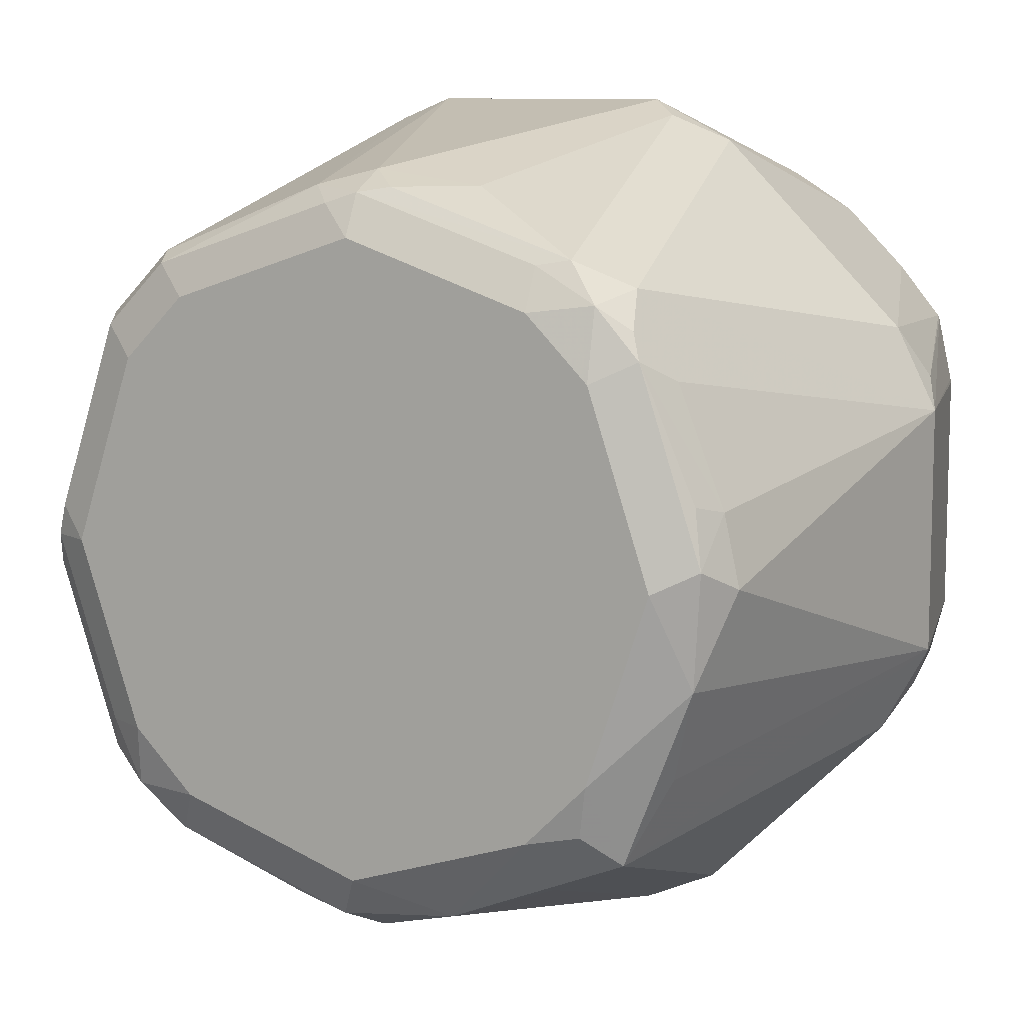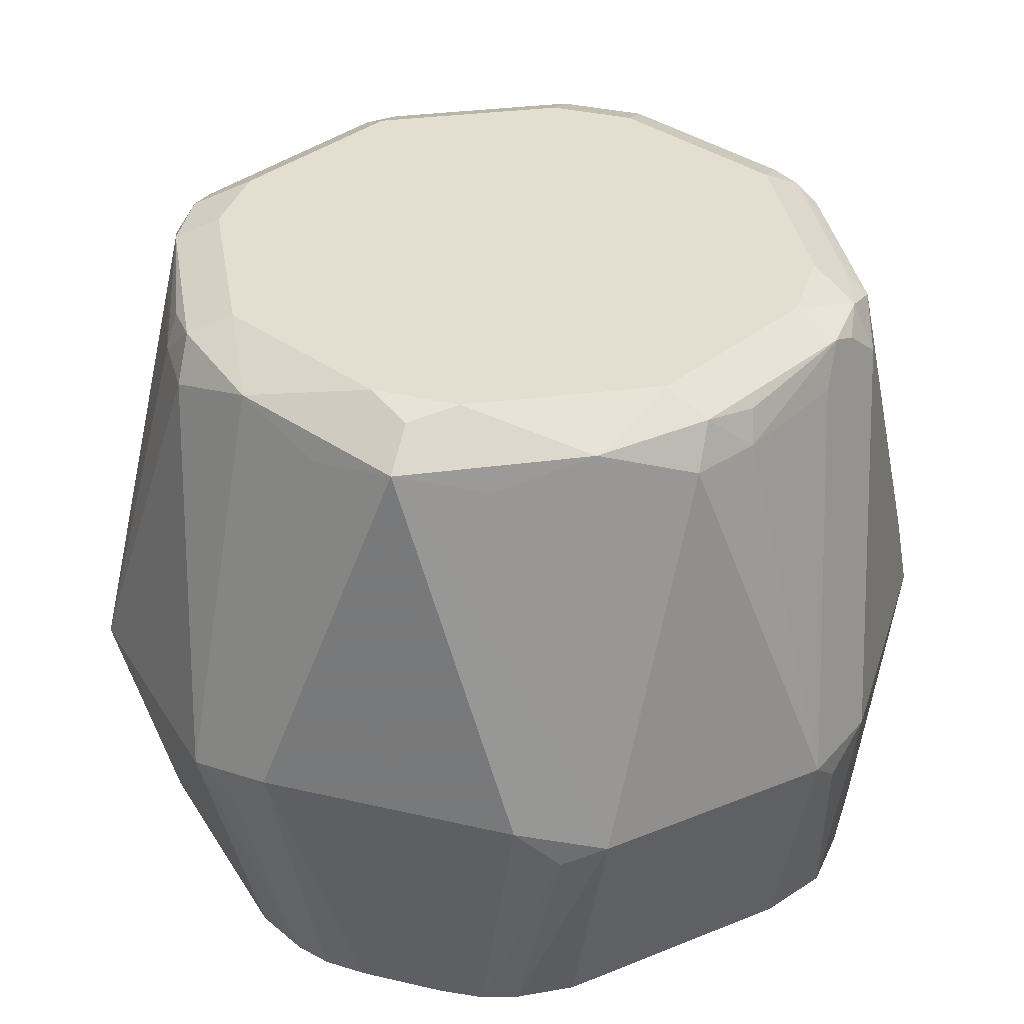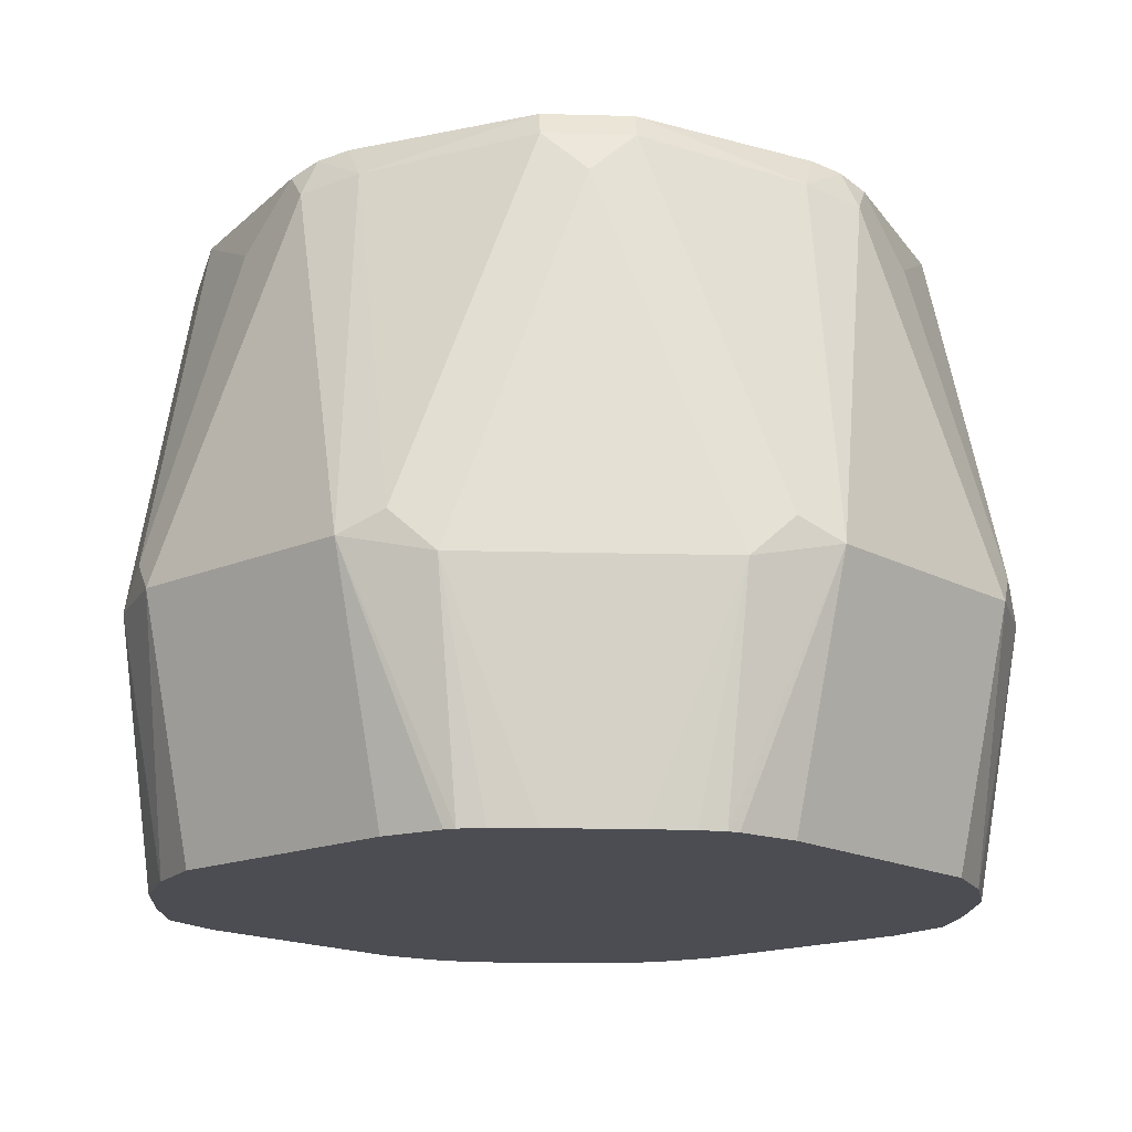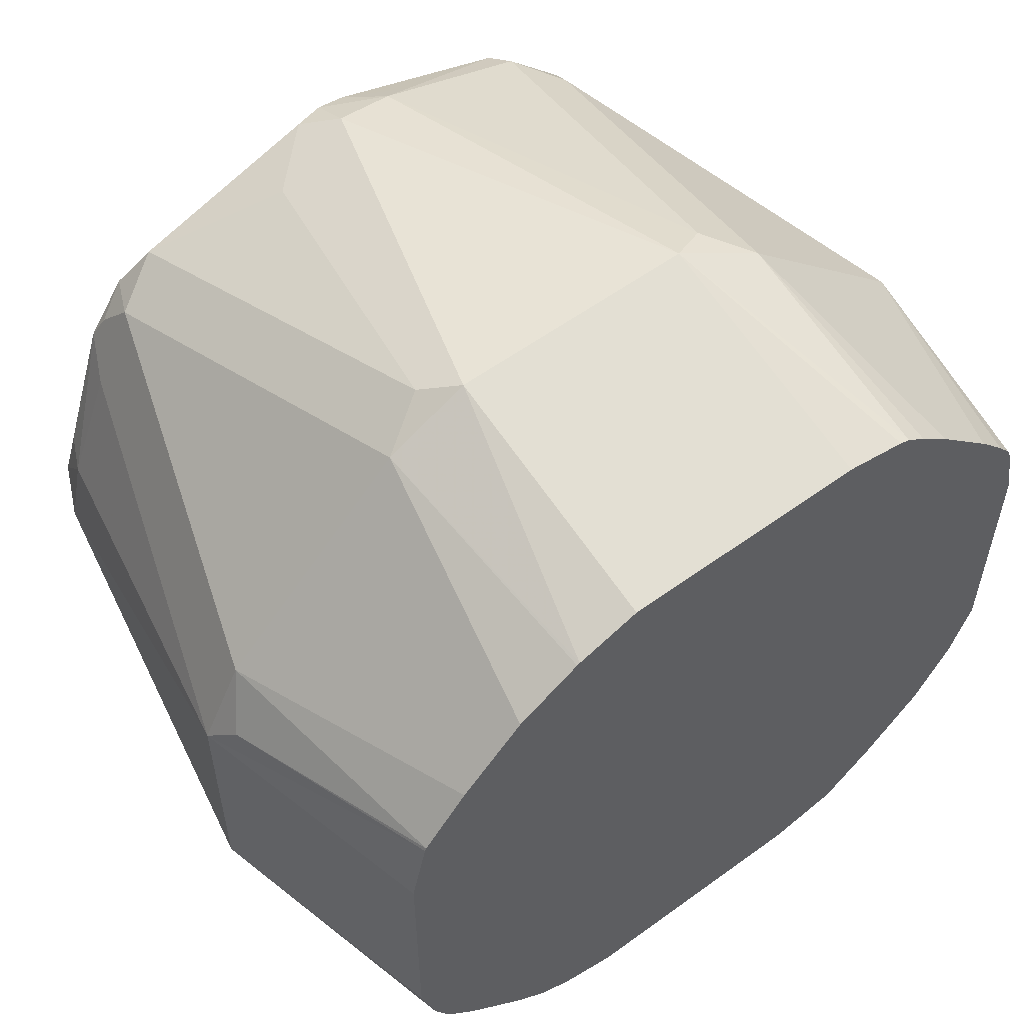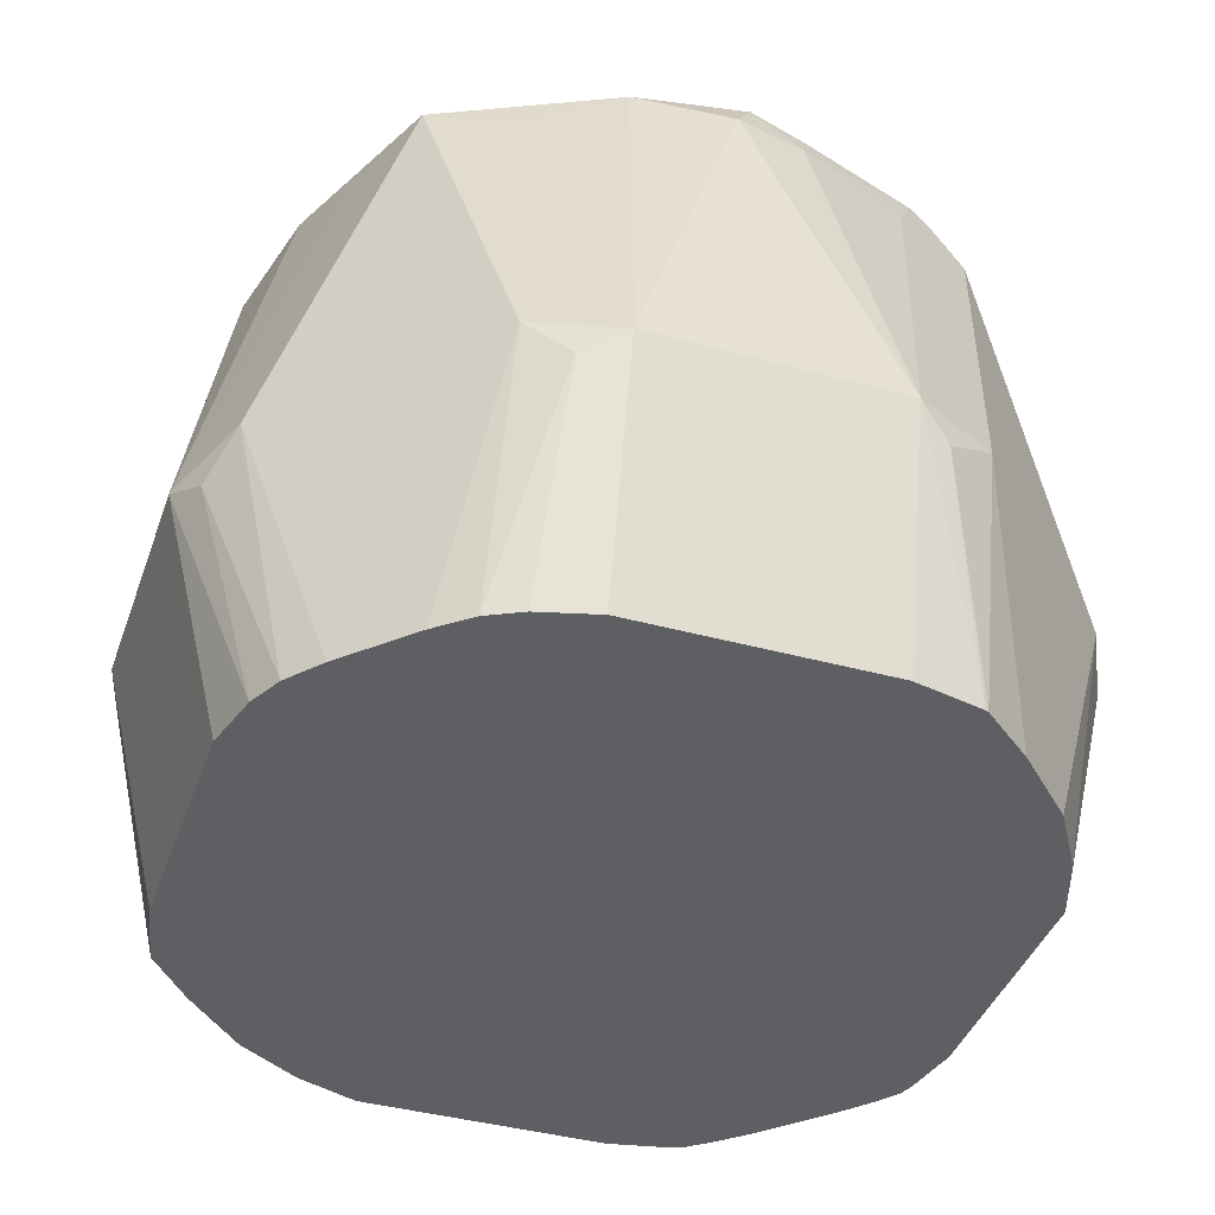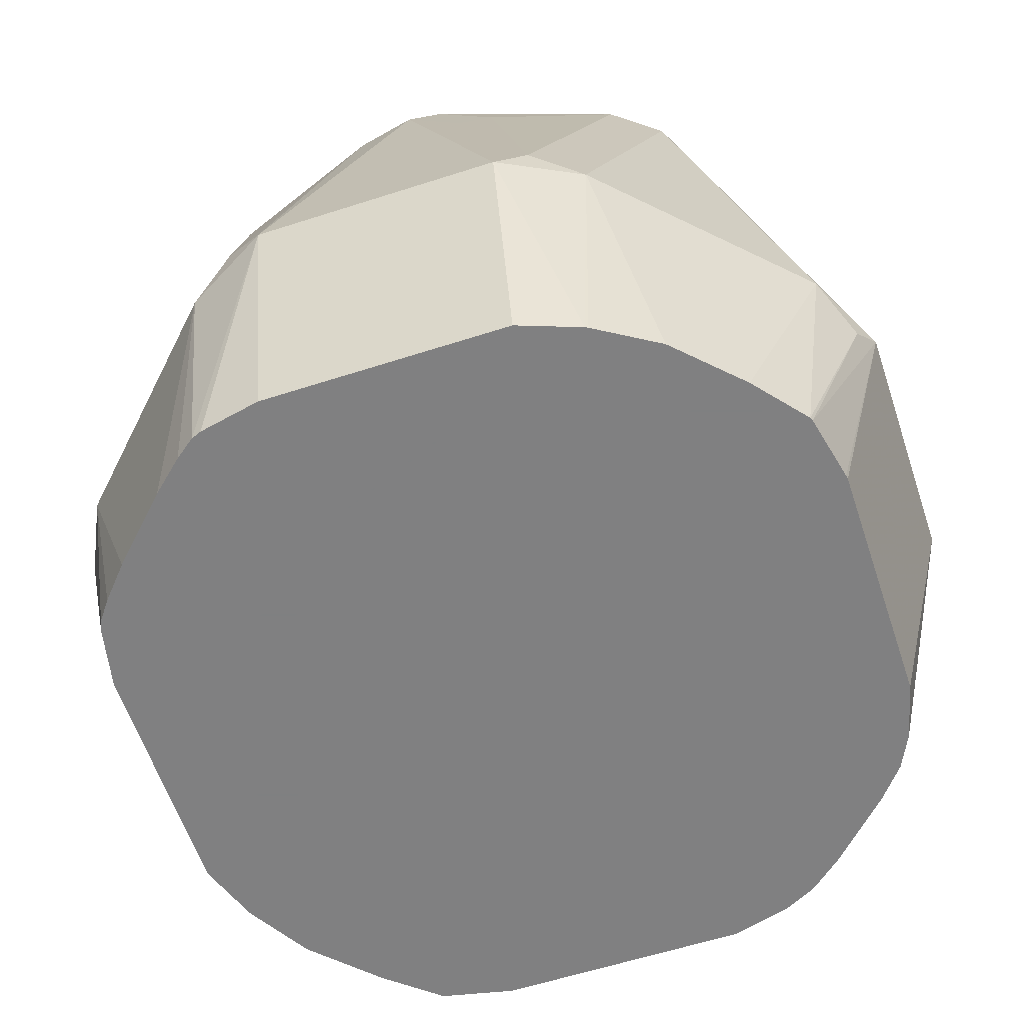
<metadata>
{"format":"obj","ext":"obj","renderer":"f3d","projection":"perspective","resolution":1024,"background":"white","views":[{"elev":9.7,"azim":26.8,"up":"+Y"},{"elev":35.7,"azim":62.0,"up":"+Z"},{"elev":-16.3,"azim":-138.2,"up":"+Z"},{"elev":56.9,"azim":142.8,"up":"+Y"},{"elev":-40.4,"azim":71.4,"up":"+Z"},{"elev":-60.0,"azim":-71.7,"up":"+Z"}]}
</metadata>
<code>
v -0.04176 0.1462 0.8146
v -0.04176 0.1258 0.7301
v -0.06266 0.1215 0.7301
v -0.06621 0.1201 0.7301
v -0.06961 0.1323 0.8077
v -0.05567 0.1392 0.8216
v -0.02087 0.1201 0.9425
v 0 0.1253 0.9399
v 0.04176 0.1462 0.8146
v 0.04176 0.1258 0.7301
v -0.0731 0.1149 0.7301
v -0.07657 0.09746 0.9469
v -0.08415 0.105 0.7301
v -0.1323 0.06961 0.8077
v -0.09051 0.09051 0.9329
v -0.01042 0.1149 0.9556
v 0 0.1184 0.9538
v -0.03131 0.1149 0.9451
v 0.01042 0.1201 0.9504
v 0.03131 0.1201 0.9295
v 0.02087 0.1253 0.919
v 0.05221 0.141 0.825
v 0.06961 0.1323 0.8146
v 0.06266 0.1182 0.7301
v -0.0731 0.09397 0.9556
v -0.09746 0.07657 0.9469
v -0.105 0.08415 0.7301
v -0.1149 0.0731 0.7301
v -0.1201 0.06621 0.7301
v -0.1462 0.04176 0.8146
v -0.1392 0.05567 0.8216
v 0 0.1044 0.9608
v 0.06266 0.09746 0.9538
v 0.0731 0.09921 0.9504
v 0.0636 0.1177 0.7301
v 0.09051 0.09051 0.9399
v 0.1323 0.06961 0.8146
v 0.08447 0.1049 0.7301
v -0.06266 0.08352 0.9608
v -0.09397 0.0731 0.9556
v -0.1201 0.02087 0.9425
v -0.1149 0.03131 0.9451
v -0.1215 0.06266 0.7301
v -0.1258 0.04176 0.7301
v -0.1462 -0.04176 0.8146
v -0.1253 0 0.9399
v 0.06266 0.08352 0.9608
v 0.08352 0.08616 0.9556
v 0.09397 0.07831 0.9504
v 0.09746 0.06961 0.9538
v 0.1044 0.06266 0.9399
v 0.1462 0.04176 0.8146
v 0.141 0.05221 0.8042
v 0.1201 0.06621 0.7301
v 0.1054 0.08401 0.7301
v -0.08352 0.06266 0.9608
v -0.1149 0.01042 0.9556
v -0.1044 0 0.9608
v -0.1184 0 0.9538
v -0.1258 -0.04176 0.7301
v -0.1182 -0.06266 0.7301
v -0.1323 -0.06961 0.8146
v -0.141 -0.05221 0.825
v -0.1253 -0.02087 0.919
v -0.1201 -0.03131 0.9295
v -0.1201 -0.01042 0.9504
v 0.08352 0.06266 0.9608
v 0.1184 0.006956 0.9538
v 0.1149 0.0261 0.9504
v 0.1201 0.02347 0.9399
v 0.1253 0 0.9399
v 0.1462 -0.04176 0.8146
v 0.1258 0.04128 0.7301
v 0.1255 0.04259 0.7301
v 0.1206 0.06503 0.7301
v -0.08352 -0.06266 0.9608
v -0.09921 -0.0731 0.9504
v -0.09746 -0.06266 0.9538
v -0.1177 -0.0636 0.7301
v -0.09051 -0.09051 0.9399
v -0.1049 -0.08447 0.7301
v -0.06961 -0.1323 0.8146
v 0.1044 0 0.9608
v 0.1149 -0.03131 0.9504
v 0.1323 -0.06961 0.8216
v 0.1392 -0.05567 0.8077
v 0.1206 -0.06171 0.7301
v 0.1258 -0.04222 0.7301
v 0.1044 -0.06266 0.9399
v 0.09051 -0.09051 0.9469
v -0.06266 -0.08352 0.9608
v -0.08616 -0.08352 0.9556
v -0.04176 -0.1462 0.8146
v -0.06266 -0.1044 0.9399
v -0.06961 -0.09746 0.9538
v -0.07831 -0.09397 0.9504
v -0.08401 -0.1054 0.7301
v -0.06621 -0.1201 0.7301
v -0.05221 -0.141 0.8042
v 0.08352 -0.06266 0.9608
v 0.06961 -0.1323 0.8216
v 0.1054 -0.08447 0.7301
v 0.1149 -0.0731 0.7301
v 0.08006 -0.08006 0.9573
v 0.06266 -0.08352 0.9608
v 0.03131 -0.1149 0.9504
v 0.06266 -0.1044 0.9399
v 0.04176 -0.1462 0.8146
v 0 -0.1044 0.9608
v -0.02347 -0.1201 0.9399
v -0.06503 -0.1206 0.7301
v -0.04259 -0.1255 0.7301
v -0.04128 -0.1258 0.7301
v 0 -0.1253 0.9399
v -0.0261 -0.1149 0.9504
v -0.006956 -0.1184 0.9538
v 0.05567 -0.1392 0.8077
v 0.0731 -0.1149 0.7301
v 0.08447 -0.1054 0.7301
v 0.04222 -0.1258 0.7301
v 0.06171 -0.1206 0.7301
f 1 2 3
f 52 88 73
f 52 73 74
f 52 74 75
f 52 75 53
f 53 75 54
f 57 59 58
f 58 59 78
f 58 78 76
f 59 66 77
f 59 77 78
f 61 79 62
f 62 80 77
f 52 72 88
f 62 77 63
f 62 81 97
f 62 97 82
f 62 82 80
f 63 77 65
f 65 77 66
f 68 70 69
f 68 83 84
f 68 84 71
f 68 71 70
f 71 84 72
f 72 85 86
f 72 86 87
f 62 79 81
f 72 87 88
f 52 71 72
f 51 70 52
f 37 52 53
f 37 53 54
f 37 54 55
f 40 42 57
f 40 57 58
f 40 58 56
f 41 59 57
f 41 57 42
f 41 46 59
f 45 60 61
f 45 61 62
f 45 62 63
f 52 70 71
f 45 63 65
f 45 64 46
f 46 64 65
f 46 65 66
f 46 66 59
f 47 67 48
f 48 67 50
f 48 50 49
f 50 68 69
f 50 69 70
f 50 70 51
f 50 67 83
f 50 83 68
f 45 65 64
f 36 48 49
f 72 84 89
f 72 90 85
f 93 110 94
f 93 99 111
f 93 111 112
f 93 112 113
f 93 113 120
f 93 120 108
f 93 108 114
f 93 114 110
f 94 110 95
f 95 110 115
f 95 115 116
f 98 111 99
f 92 96 95
f 100 105 104
f 101 117 118
f 101 118 119
f 105 109 106
f 106 109 116
f 106 116 114
f 106 114 108
f 106 108 107
f 108 120 121
f 108 121 117
f 110 116 115
f 110 114 116
f 117 121 118
f 101 108 117
f 72 89 90
f 91 116 109
f 91 92 95
f 76 78 92
f 76 92 91
f 77 80 92
f 77 92 78
f 80 82 93
f 80 93 94
f 80 94 95
f 80 95 96
f 80 96 92
f 82 97 98
f 82 98 99
f 82 99 93
f 91 95 116
f 83 100 84
f 84 90 89
f 85 101 119
f 85 119 102
f 85 103 86
f 85 90 101
f 86 103 87
f 90 100 104
f 90 104 105
f 90 105 106
f 90 106 107
f 90 107 108
f 90 108 101
f 84 100 90
f 36 52 37
f 85 102 103
f 36 50 51
f 2 81 79
f 2 79 61
f 2 61 60
f 2 60 44
f 2 44 43
f 2 43 29
f 2 29 28
f 2 28 27
f 2 27 13
f 2 13 11
f 2 11 4
f 2 4 3
f 2 97 81
f 4 11 5
f 5 11 13
f 5 13 27
f 5 27 14
f 5 14 15
f 5 15 12
f 6 12 7
f 7 16 17
f 7 17 8
f 7 12 18
f 7 18 16
f 8 17 19
f 8 19 20
f 5 12 6
f 8 20 21
f 2 98 97
f 2 112 111
f 36 51 52
f 1 3 4
f 1 4 5
f 1 5 6
f 1 6 7
f 1 7 8
f 1 8 9
f 1 9 10
f 1 10 2
f 2 10 24
f 2 24 35
f 2 35 38
f 2 111 98
f 2 38 55
f 2 54 75
f 2 75 74
f 2 74 73
f 2 73 88
f 2 88 87
f 2 87 103
f 2 103 102
f 2 119 118
f 2 118 121
f 2 121 120
f 2 120 113
f 2 113 112
f 2 55 54
f 8 21 9
f 2 102 119
f 9 20 22
f 25 40 56
f 25 56 39
f 26 31 41
f 26 41 42
f 26 42 40
f 29 43 30
f 30 43 44
f 30 44 60
f 30 60 45
f 30 45 46
f 30 46 41
f 30 41 31
f 25 39 32
f 32 39 56
f 32 76 91
f 32 91 109
f 32 109 105
f 32 105 100
f 32 100 83
f 32 83 67
f 32 67 47
f 33 47 48
f 33 48 34
f 34 48 36
f 9 21 20
f 36 49 50
f 32 56 58
f 23 38 35
f 32 58 76
f 23 37 55
f 9 22 23
f 9 23 24
f 23 55 38
f 9 24 10
f 12 25 18
f 12 15 26
f 12 26 40
f 12 40 25
f 14 28 29
f 14 29 30
f 14 30 31
f 14 31 26
f 14 26 15
f 16 18 25
f 14 27 28
f 16 32 17
f 23 36 37
f 17 32 47
f 17 47 33
f 17 33 34
f 16 25 32
f 17 34 19
f 22 36 23
f 19 34 20
f 20 34 22
f 22 34 36
f 23 35 24

</code>
